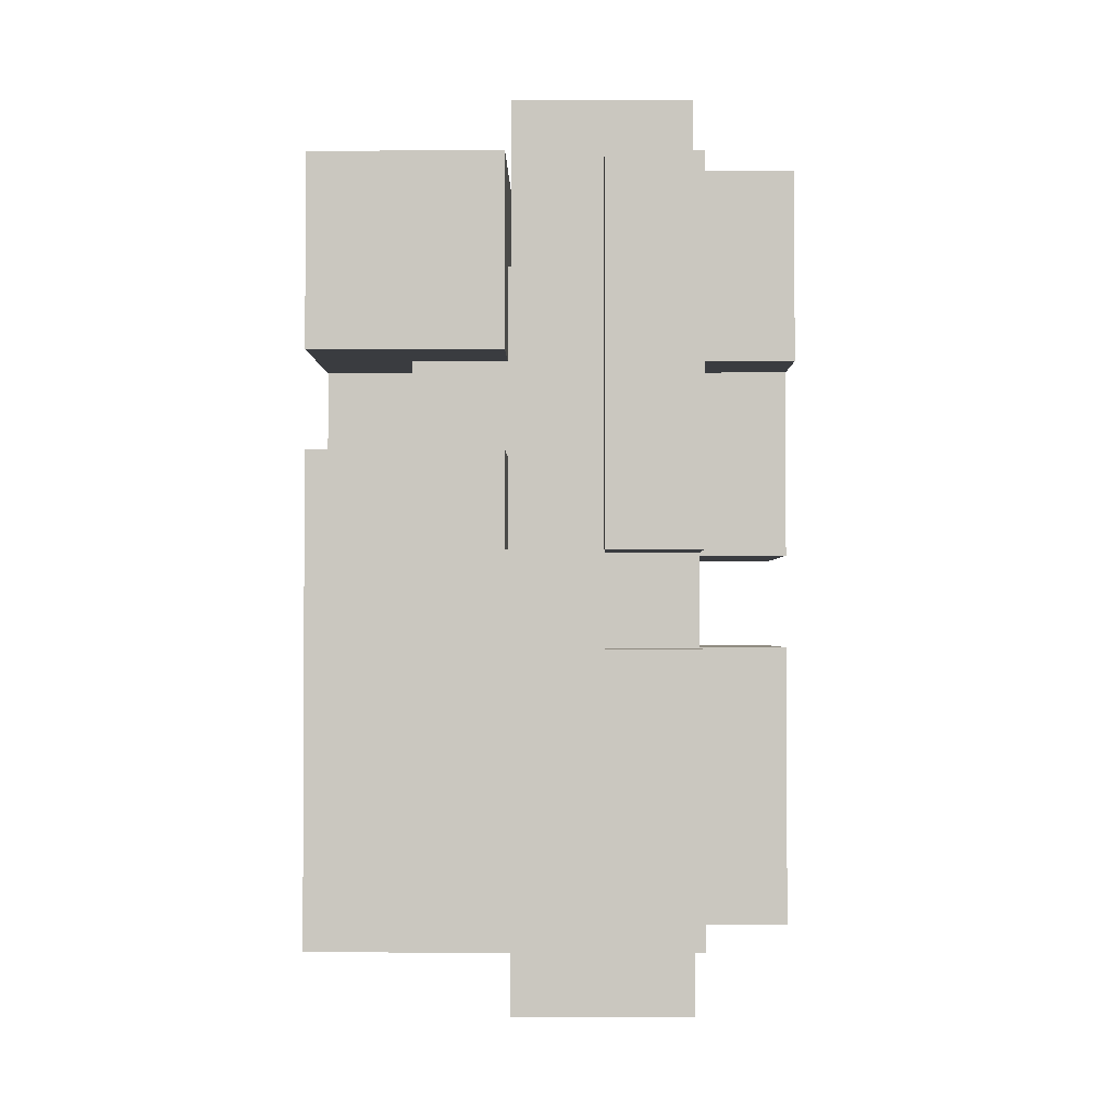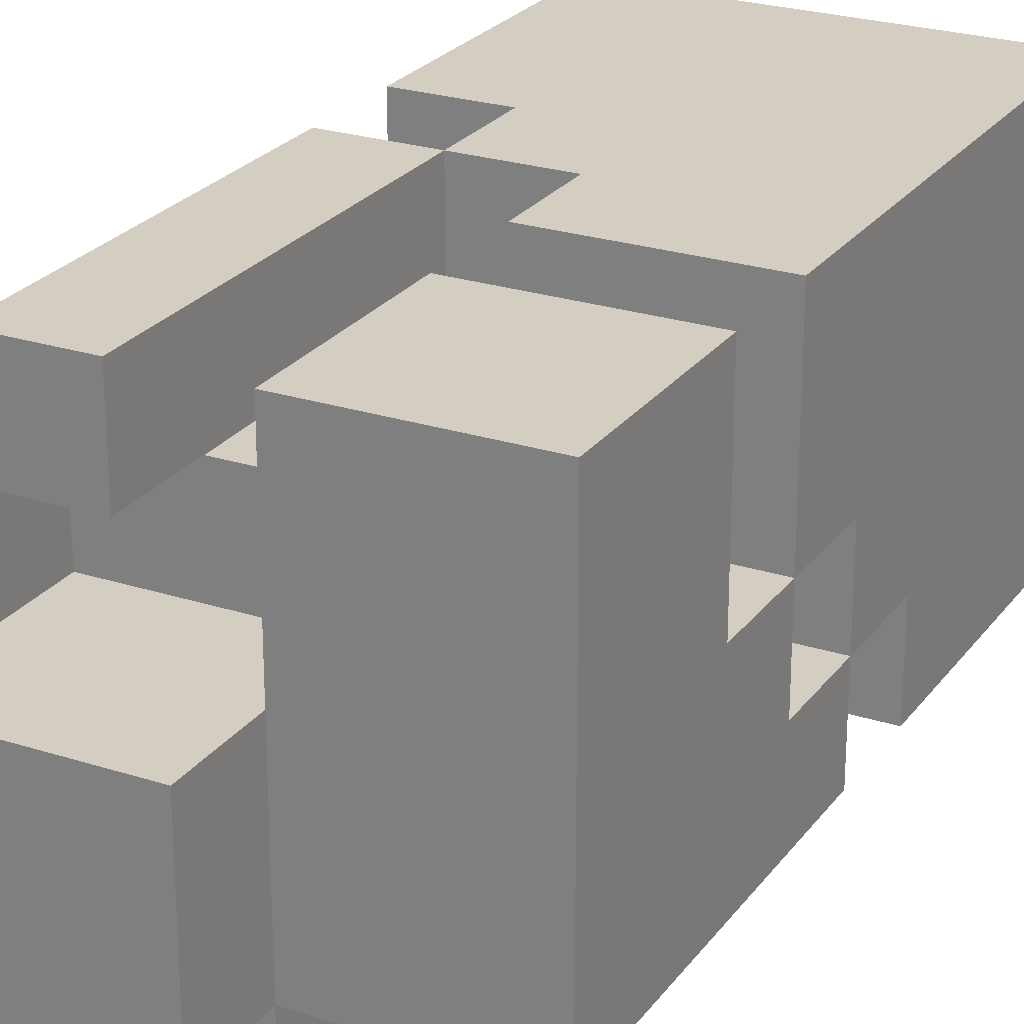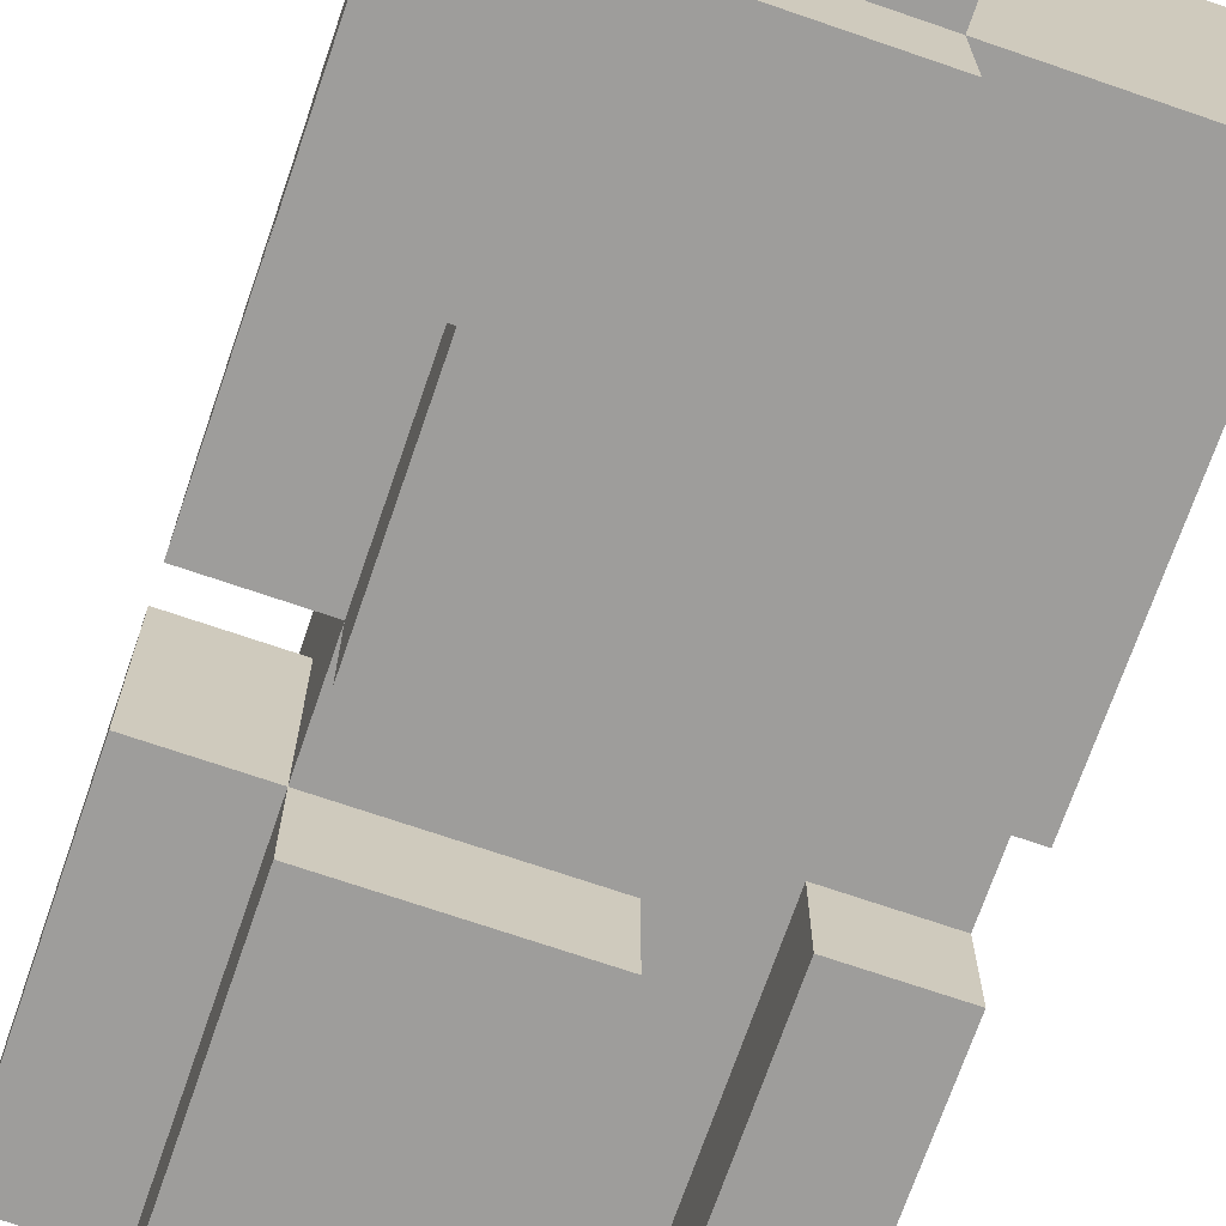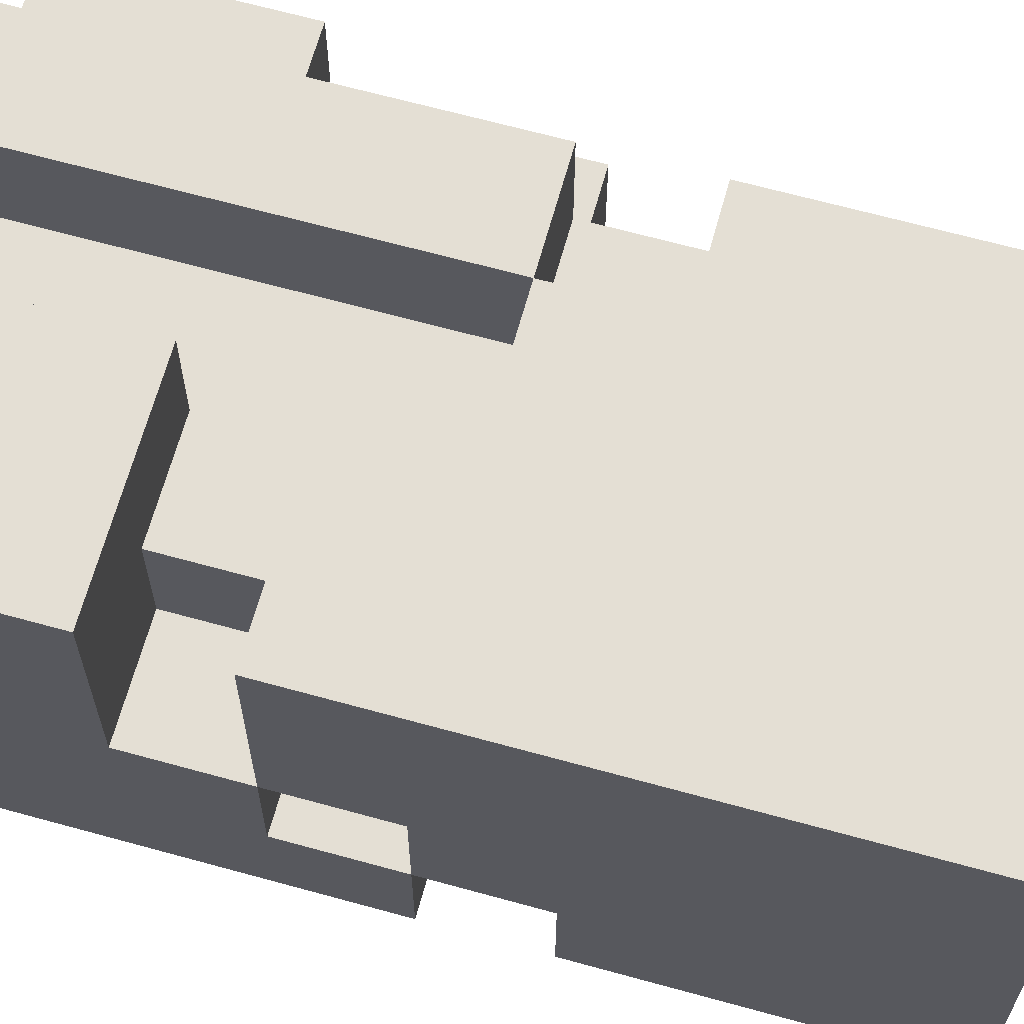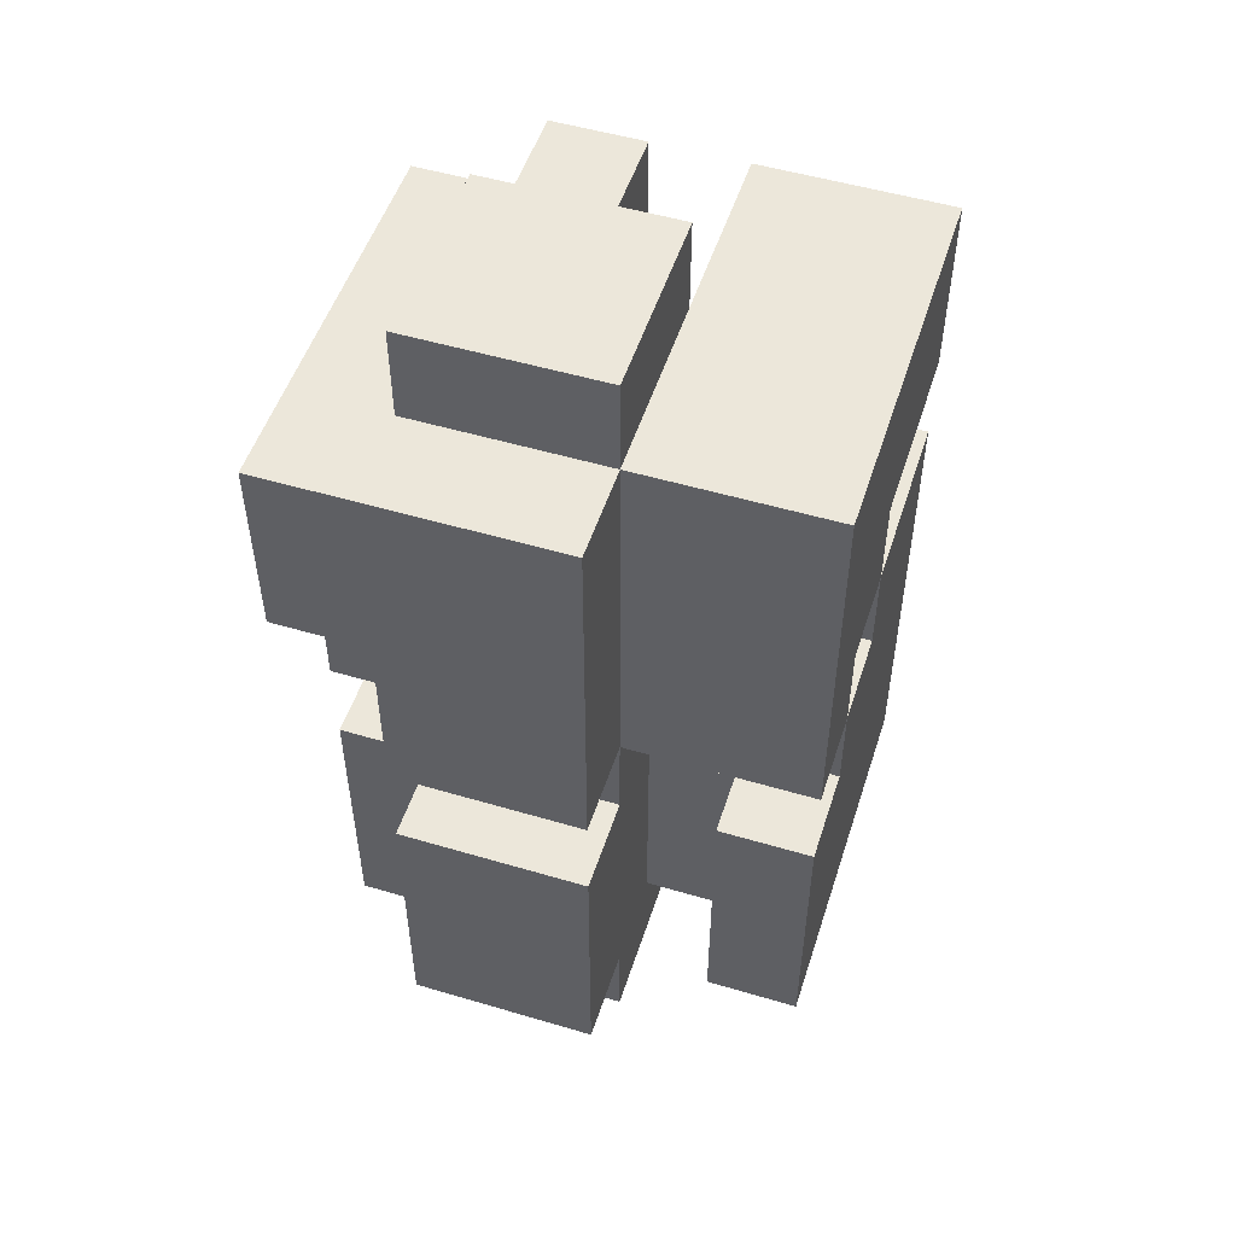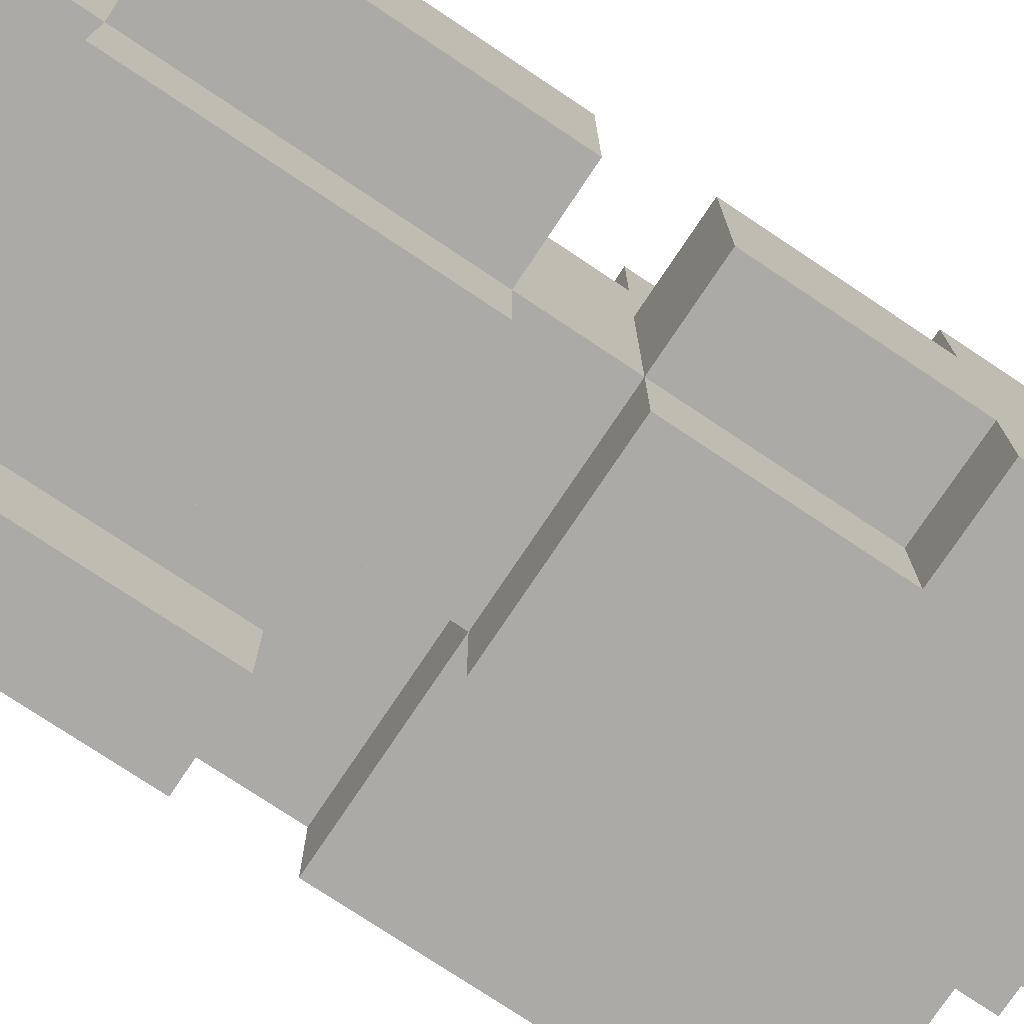
<metadata>
{"format":"obj","ext":"obj","renderer":"f3d","projection":"perspective","resolution":1024,"background":"white","views":[{"elev":-1.8,"azim":0.5,"up":"+Y"},{"elev":24.9,"azim":-152.3,"up":"+Z"},{"elev":-70.5,"azim":161.0,"up":"+Z"},{"elev":66.3,"azim":-74.5,"up":"+Z"},{"elev":51.8,"azim":-162.2,"up":"+Y"},{"elev":-76.0,"azim":56.3,"up":"+Z"}]}
</metadata>
<code>
o
v -1.8 2 -0.3
v -1.8 2 -0.7
v -1.8 2.3 -0.5
v -1.8 2.3 -0.6
v -1.8 2.3 -0.7
v -1.8 2.4 -0.5
v -1.8 2.4 -0.6
v -1.8 2.4 -0.7
v -1.8 2.5 -0.3
v -1.8 2.5 -0.5
v -1.8 2.5 -0.6
v -1.8 2.6 -0.3
v -1.8 2.6 -0.5
v -1.8 2.8 -0.3
v -1.8 2.8 -0.7
v -1.7 2.4 -0.5
v -1.7 2.4 -0.6
v -1.7 2.5 -0.4
v -1.7 2.5 -0.5
v -1.7 2.5 -0.6
v -1.7 2.6 -0.4
v -1.7 2.6 -0.5
v -1.6 1.9 -0.5
v -1.6 1.9 -0.7
v -1.6 2 -0.5
v -1.6 2 -0.6
v -1.6 2 -0.7
v -1.6 2 -0.8
v -1.6 2.3 -0.6
v -1.6 2.3 -0.7
v -1.6 2.3 -0.8
v -1.6 2.4 -0.6
v -1.6 2.4 -0.7
v -1.6 2.4 -0.8
v -1.6 2.8 -0.5
v -1.6 2.8 -0.6
v -1.6 2.8 -0.7
v -1.6 2.8 -0.8
v -1.6 2.9 -0.5
v -1.6 2.9 -0.7
v -1.5 2.4 -0.3
v -1.5 2.4 -0.4
v -1.5 2.6 -0.4
v -1.5 2.7 -0.4
v -1.5 2.8 -0.3
v -1.5 2.8 -0.4
v -1.4 2.7 -0.4
v -1.4 2.7 -0.5
v -1.4 2.8 -0.4
v -1.4 2.8 -0.5
v -1.7 2 -0.6
v -1.7 2 -0.7
v -1.7 2.3 -0.6
v -1.7 2.3 -0.7
v -1.6 2.4 -0.3
v -1.6 2.4 -0.4
v -1.6 2.5 -0.3
v -1.6 2.5 -0.4
v -1.6 2.6 -0.3
v -1.6 2.6 -0.4
v -1.6 2.7 -0.4
v -1.6 2.7 -0.5
v -1.6 2.8 -0.3
v -1.6 2.8 -0.5
v -1.5 2.3 -0.3
v -1.5 2.3 -0.4
v -1.5 2.4 -0.3
v -1.5 2.4 -0.4
v -1.4 1.9 -0.5
v -1.4 1.9 -0.7
v -1.4 2 -0.3
v -1.4 2 -0.5
v -1.4 2 -0.7
v -1.4 2 -0.8
v -1.4 2.3 -0.3
v -1.4 2.3 -0.4
v -1.4 2.3 -0.5
v -1.4 2.3 -0.7
v -1.4 2.3 -0.8
v -1.4 2.4 -0.3
v -1.4 2.4 -0.4
v -1.4 2.4 -0.5
v -1.4 2.4 -0.7
v -1.4 2.4 -0.8
v -1.4 2.6 -0.4
v -1.4 2.6 -0.5
v -1.4 2.6 -0.7
v -1.4 2.6 -0.8
v -1.4 2.8 -0.3
v -1.4 2.8 -0.4
v -1.4 2.8 -0.5
v -1.4 2.8 -0.7
v -1.4 2.9 -0.5
v -1.4 2.9 -0.7
v -1.3 2 -0.5
v -1.3 2 -0.7
v -1.3 2.3 -0.5
v -1.3 2.3 -0.7
v -1.3 2.4 -0.5
v -1.3 2.4 -0.7
v -1.3 2.6 -0.4
v -1.3 2.6 -0.5
v -1.3 2.6 -0.7
v -1.3 2.6 -0.8
v -1.3 2.8 -0.4
v -1.3 2.8 -0.7
v -1.3 2.8 -0.8
v -1.8 2 -0.3
v -1.8 2.5 -0.3
v -1.8 2.6 -0.3
v -1.8 2.8 -0.3
v -1.7 2.6 -0.3
v -1.7 2.8 -0.3
v -1.6 2.4 -0.3
v -1.6 2.5 -0.3
v -1.6 2.6 -0.3
v -1.6 2.8 -0.3
v -1.5 2.3 -0.3
v -1.5 2.4 -0.3
v -1.5 2.8 -0.3
v -1.4 2 -0.3
v -1.4 2.3 -0.3
v -1.4 2.4 -0.3
v -1.4 2.8 -0.3
v -1.7 2.5 -0.4
v -1.7 2.6 -0.4
v -1.6 2.4 -0.4
v -1.6 2.5 -0.4
v -1.6 2.6 -0.4
v -1.6 2.7 -0.4
v -1.5 2.3 -0.4
v -1.5 2.4 -0.4
v -1.5 2.6 -0.4
v -1.5 2.7 -0.4
v -1.4 2.3 -0.4
v -1.4 2.4 -0.4
v -1.4 2.6 -0.4
v -1.4 2.8 -0.4
v -1.3 2.6 -0.4
v -1.3 2.8 -0.4
v -1.8 2.5 -0.5
v -1.8 2.6 -0.5
v -1.7 2.5 -0.5
v -1.7 2.6 -0.5
v -1.6 1.9 -0.5
v -1.6 2 -0.5
v -1.6 2.7 -0.5
v -1.6 2.8 -0.5
v -1.6 2.9 -0.5
v -1.4 1.9 -0.5
v -1.4 2 -0.5
v -1.4 2.3 -0.5
v -1.4 2.4 -0.5
v -1.4 2.6 -0.5
v -1.4 2.7 -0.5
v -1.4 2.8 -0.5
v -1.4 2.9 -0.5
v -1.3 2 -0.5
v -1.3 2.3 -0.5
v -1.3 2.4 -0.5
v -1.3 2.6 -0.5
v -1.8 2.4 -0.6
v -1.8 2.5 -0.6
v -1.7 2.4 -0.6
v -1.7 2.5 -0.6
v -1.5 2.7 -0.4
v -1.5 2.8 -0.4
v -1.4 2.7 -0.4
v -1.4 2.8 -0.4
v -1.8 2.4 -0.5
v -1.8 2.5 -0.5
v -1.7 2.4 -0.5
v -1.7 2.5 -0.5
v -1.8 2.3 -0.6
v -1.8 2.4 -0.6
v -1.7 2 -0.6
v -1.7 2.3 -0.6
v -1.6 2 -0.6
v -1.6 2.3 -0.6
v -1.6 2.4 -0.6
v -1.8 2 -0.7
v -1.8 2.3 -0.7
v -1.8 2.4 -0.7
v -1.8 2.8 -0.7
v -1.7 2 -0.7
v -1.7 2.3 -0.7
v -1.6 1.9 -0.7
v -1.6 2 -0.7
v -1.6 2.3 -0.7
v -1.6 2.4 -0.7
v -1.6 2.8 -0.7
v -1.6 2.9 -0.7
v -1.4 1.9 -0.7
v -1.4 2 -0.7
v -1.4 2.3 -0.7
v -1.4 2.4 -0.7
v -1.4 2.6 -0.7
v -1.4 2.8 -0.7
v -1.4 2.9 -0.7
v -1.3 2 -0.7
v -1.3 2.3 -0.7
v -1.3 2.4 -0.7
v -1.3 2.6 -0.7
v -1.6 2 -0.8
v -1.6 2.3 -0.8
v -1.6 2.4 -0.8
v -1.6 2.8 -0.8
v -1.4 2 -0.8
v -1.4 2.3 -0.8
v -1.4 2.4 -0.8
v -1.4 2.6 -0.8
v -1.3 2.6 -0.8
v -1.3 2.8 -0.8
v -1.6 1.9 -0.5
v -1.4 1.9 -0.5
v -1.6 1.9 -0.7
v -1.4 1.9 -0.7
v -1.8 2 -0.3
v -1.4 2 -0.3
v -1.7 2 -0.5
v -1.6 2 -0.5
v -1.4 2 -0.5
v -1.3 2 -0.5
v -1.7 2 -0.6
v -1.6 2 -0.6
v -1.8 2 -0.7
v -1.7 2 -0.7
v -1.6 2 -0.7
v -1.4 2 -0.7
v -1.3 2 -0.7
v -1.6 2 -0.8
v -1.4 2 -0.8
v -1.5 2.4 -0.3
v -1.4 2.4 -0.3
v -1.5 2.4 -0.4
v -1.4 2.4 -0.4
v -1.4 2.4 -0.5
v -1.3 2.4 -0.5
v -1.8 2.4 -0.6
v -1.6 2.4 -0.6
v -1.8 2.4 -0.7
v -1.6 2.4 -0.7
v -1.4 2.4 -0.7
v -1.3 2.4 -0.7
v -1.6 2.4 -0.8
v -1.4 2.4 -0.8
v -1.8 2.5 -0.5
v -1.7 2.5 -0.5
v -1.8 2.5 -0.6
v -1.7 2.5 -0.6
v -1.8 2.6 -0.3
v -1.7 2.6 -0.3
v -1.6 2.6 -0.3
v -1.7 2.6 -0.4
v -1.6 2.6 -0.4
v -1.4 2.6 -0.4
v -1.3 2.6 -0.4
v -1.8 2.6 -0.5
v -1.7 2.6 -0.5
v -1.4 2.6 -0.5
v -1.3 2.6 -0.5
v -1.4 2.6 -0.7
v -1.3 2.6 -0.7
v -1.4 2.6 -0.8
v -1.3 2.6 -0.8
v -1.5 2.3 -0.3
v -1.4 2.3 -0.3
v -1.5 2.3 -0.4
v -1.4 2.3 -0.4
v -1.4 2.3 -0.5
v -1.3 2.3 -0.5
v -1.8 2.3 -0.6
v -1.7 2.3 -0.6
v -1.8 2.3 -0.7
v -1.7 2.3 -0.7
v -1.6 2.3 -0.7
v -1.4 2.3 -0.7
v -1.3 2.3 -0.7
v -1.6 2.3 -0.8
v -1.4 2.3 -0.8
v -1.6 2.4 -0.3
v -1.5 2.4 -0.3
v -1.6 2.4 -0.4
v -1.5 2.4 -0.4
v -1.8 2.4 -0.5
v -1.7 2.4 -0.5
v -1.8 2.4 -0.6
v -1.7 2.4 -0.6
v -1.8 2.5 -0.3
v -1.6 2.5 -0.3
v -1.7 2.5 -0.4
v -1.6 2.5 -0.4
v -1.8 2.5 -0.5
v -1.7 2.5 -0.5
v -1.6 2.7 -0.4
v -1.5 2.7 -0.4
v -1.4 2.7 -0.4
v -1.6 2.7 -0.5
v -1.4 2.7 -0.5
v -1.8 2.8 -0.3
v -1.7 2.8 -0.3
v -1.6 2.8 -0.3
v -1.5 2.8 -0.3
v -1.4 2.8 -0.3
v -1.5 2.8 -0.4
v -1.4 2.8 -0.4
v -1.3 2.8 -0.4
v -1.6 2.8 -0.5
v -1.4 2.8 -0.5
v -1.7 2.8 -0.6
v -1.6 2.8 -0.6
v -1.8 2.8 -0.7
v -1.6 2.8 -0.7
v -1.4 2.8 -0.7
v -1.3 2.8 -0.7
v -1.6 2.8 -0.8
v -1.3 2.8 -0.8
v -1.6 2.9 -0.5
v -1.4 2.9 -0.5
v -1.6 2.9 -0.7
v -1.4 2.9 -0.7
f 3 2 1
f 4 2 3
f 5 2 4
f 6 3 1
f 6 4 3
f 7 4 6
f 9 6 1
f 10 6 9
f 11 8 7
f 13 11 10
f 14 13 12
f 15 8 11
f 15 13 14
f 15 11 13
f 19 17 16
f 20 17 19
f 21 19 18
f 22 19 21
f 25 24 23
f 26 24 25
f 27 24 26
f 29 28 27
f 29 27 26
f 30 28 29
f 31 28 30
f 32 30 29
f 33 30 32
f 37 34 33
f 38 34 37
f 39 36 35
f 39 37 36
f 40 37 39
f 43 42 41
f 44 43 41
f 45 44 41
f 46 44 45
f 49 48 47
f 50 48 49
f 51 52 53
f 53 52 54
f 55 56 57
f 57 56 58
f 59 60 61
f 59 61 63
f 61 62 63
f 63 62 64
f 65 66 67
f 67 66 68
f 69 70 72
f 72 70 73
f 71 72 75
f 75 72 76
f 76 72 77
f 73 74 78
f 78 74 79
f 76 77 81
f 77 78 81
f 81 78 82
f 82 78 83
f 80 81 85
f 81 82 85
f 85 82 86
f 83 84 87
f 87 84 88
f 80 85 89
f 89 85 90
f 91 92 93
f 93 92 94
f 95 96 97
f 97 96 98
f 99 100 102
f 102 100 103
f 102 103 105
f 101 102 105
f 103 104 106
f 105 103 106
f 106 104 107
f 112 111 110
f 113 111 112
f 114 109 108
f 115 109 114
f 116 113 112
f 117 113 116
f 118 114 108
f 119 114 118
f 121 118 108
f 122 118 121
f 123 120 119
f 124 120 123
f 128 126 125
f 129 126 128
f 132 128 127
f 132 129 128
f 133 130 129
f 133 129 132
f 134 130 133
f 135 132 131
f 136 132 135
f 139 138 137
f 140 138 139
f 143 142 141
f 144 142 143
f 150 146 145
f 151 146 150
f 155 149 148
f 155 148 147
f 156 149 155
f 157 149 156
f 158 152 151
f 159 152 158
f 160 154 153
f 161 154 160
f 164 163 162
f 165 163 164
f 166 167 168
f 168 167 169
f 170 171 172
f 172 171 173
f 174 175 177
f 176 177 178
f 177 175 179
f 178 177 179
f 179 175 180
f 181 182 185
f 185 182 186
f 183 184 190
f 190 184 191
f 187 188 193
f 193 188 194
f 189 190 195
f 195 190 196
f 191 192 198
f 198 192 199
f 194 195 200
f 200 195 201
f 196 197 202
f 202 197 203
f 204 205 208
f 208 205 209
f 206 207 210
f 210 207 211
f 211 207 212
f 212 207 213
f 216 215 214
f 217 215 216
f 220 219 218
f 221 219 220
f 222 219 221
f 224 220 218
f 224 221 220
f 225 221 224
f 226 224 218
f 227 224 226
f 229 223 222
f 230 223 229
f 231 229 228
f 232 229 231
f 235 234 233
f 236 234 235
f 241 240 239
f 242 240 241
f 243 238 237
f 244 238 243
f 245 243 242
f 246 243 245
f 249 248 247
f 250 248 249
f 254 252 251
f 254 253 252
f 255 253 254
f 258 254 251
f 259 254 258
f 260 257 256
f 261 257 260
f 264 263 262
f 265 263 264
f 266 267 268
f 268 267 269
f 272 273 274
f 274 273 275
f 270 271 277
f 277 271 278
f 276 277 279
f 279 277 280
f 281 282 283
f 283 282 284
f 285 286 287
f 287 286 288
f 289 290 291
f 291 290 292
f 289 291 293
f 293 291 294
f 295 296 298
f 296 297 298
f 298 297 299
f 303 304 305
f 305 304 306
f 301 302 308
f 306 307 309
f 300 301 310
f 301 308 310
f 310 308 311
f 300 310 312
f 310 311 312
f 312 311 313
f 309 307 314
f 314 307 315
f 313 314 316
f 314 315 316
f 316 315 317
f 318 319 320
f 320 319 321

</code>
